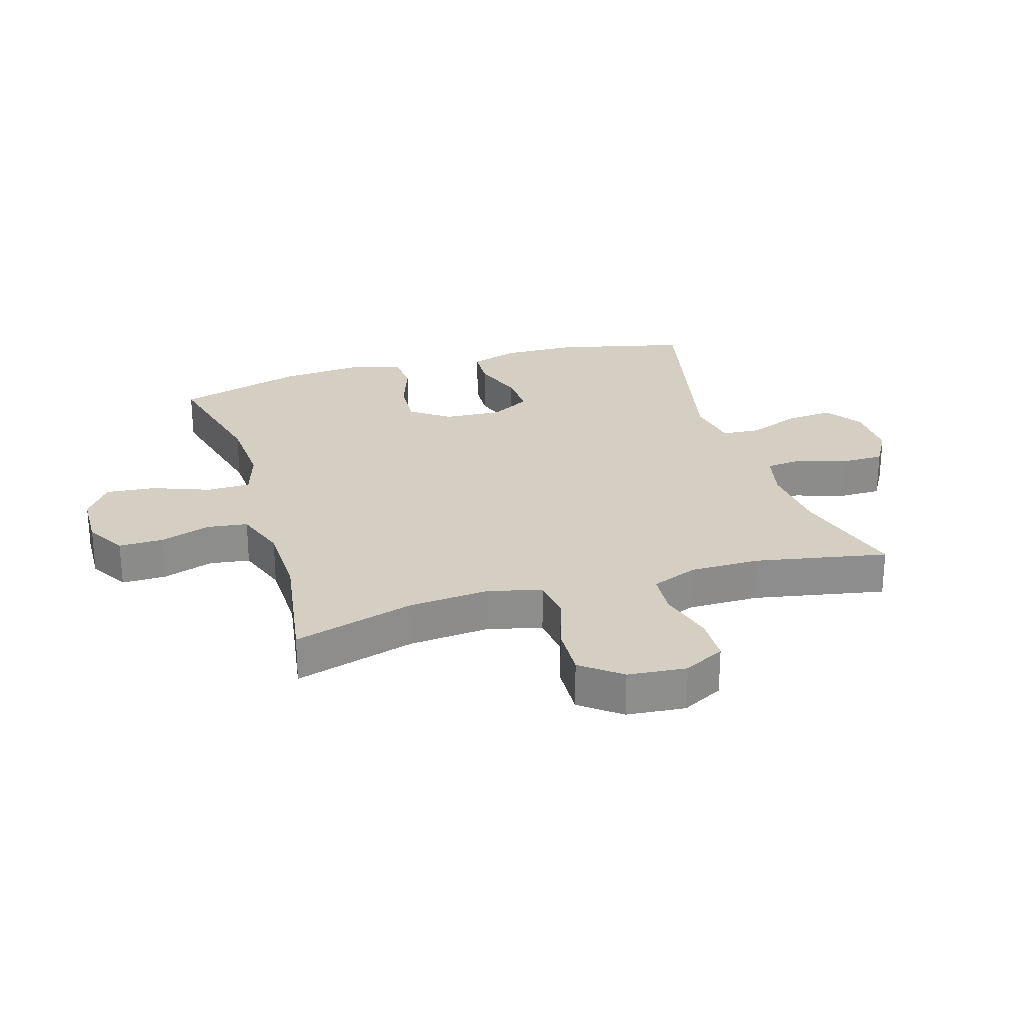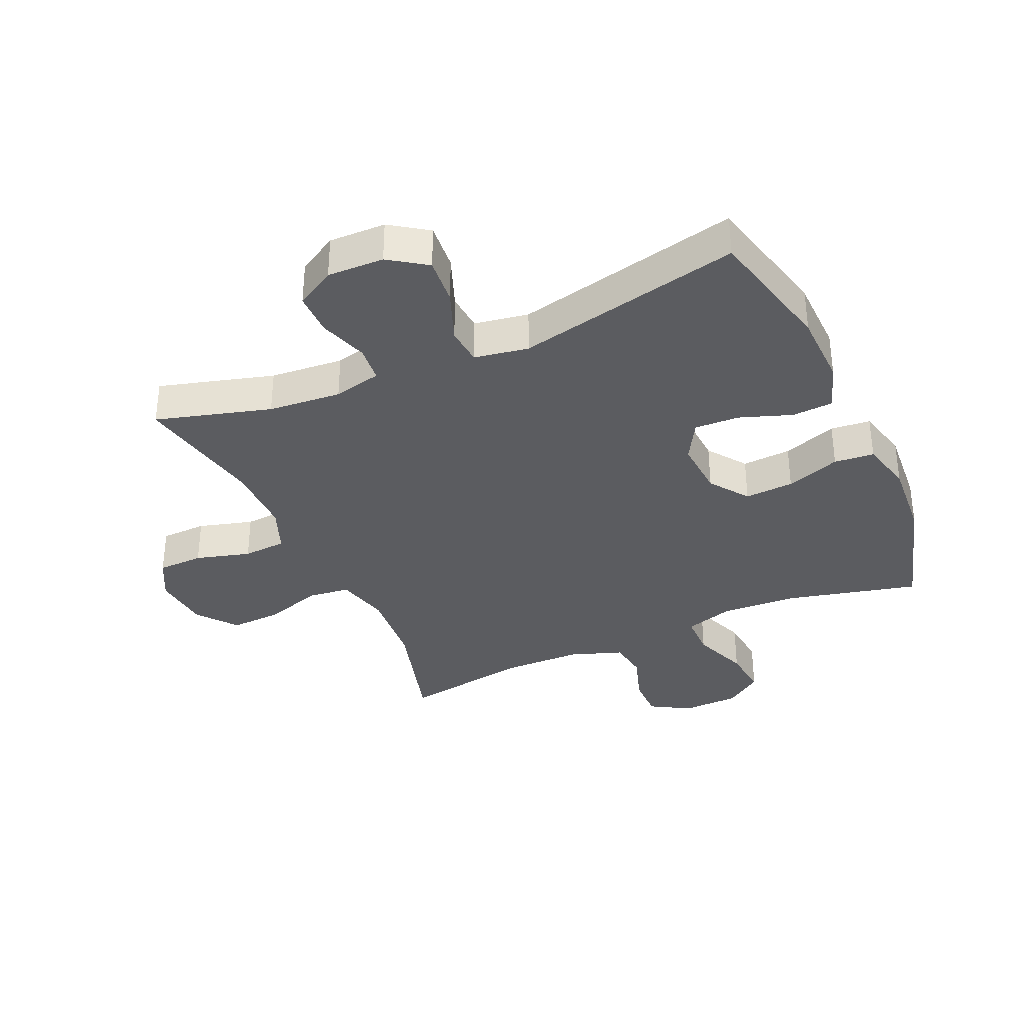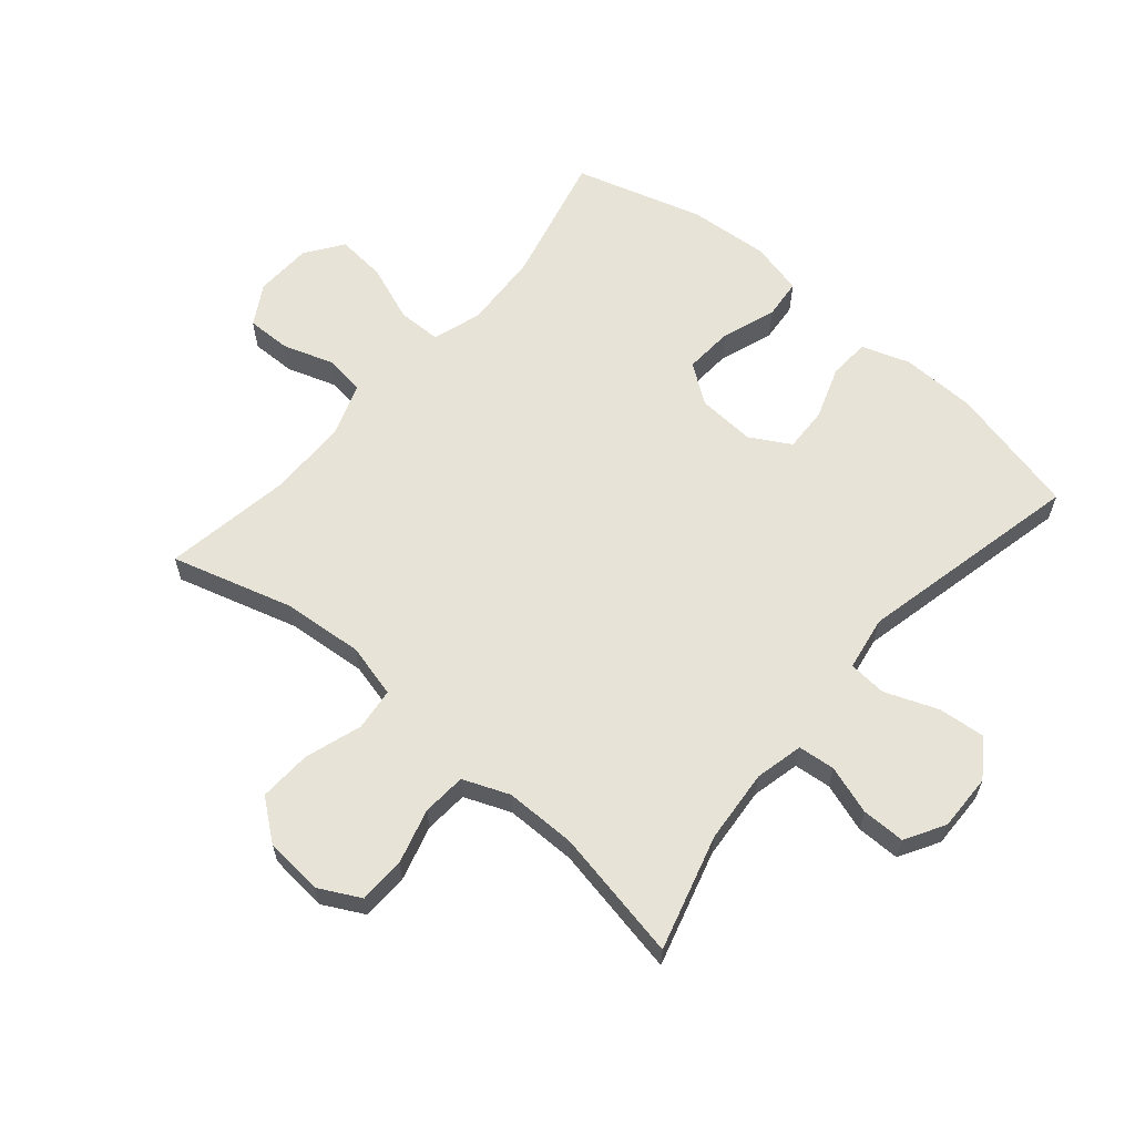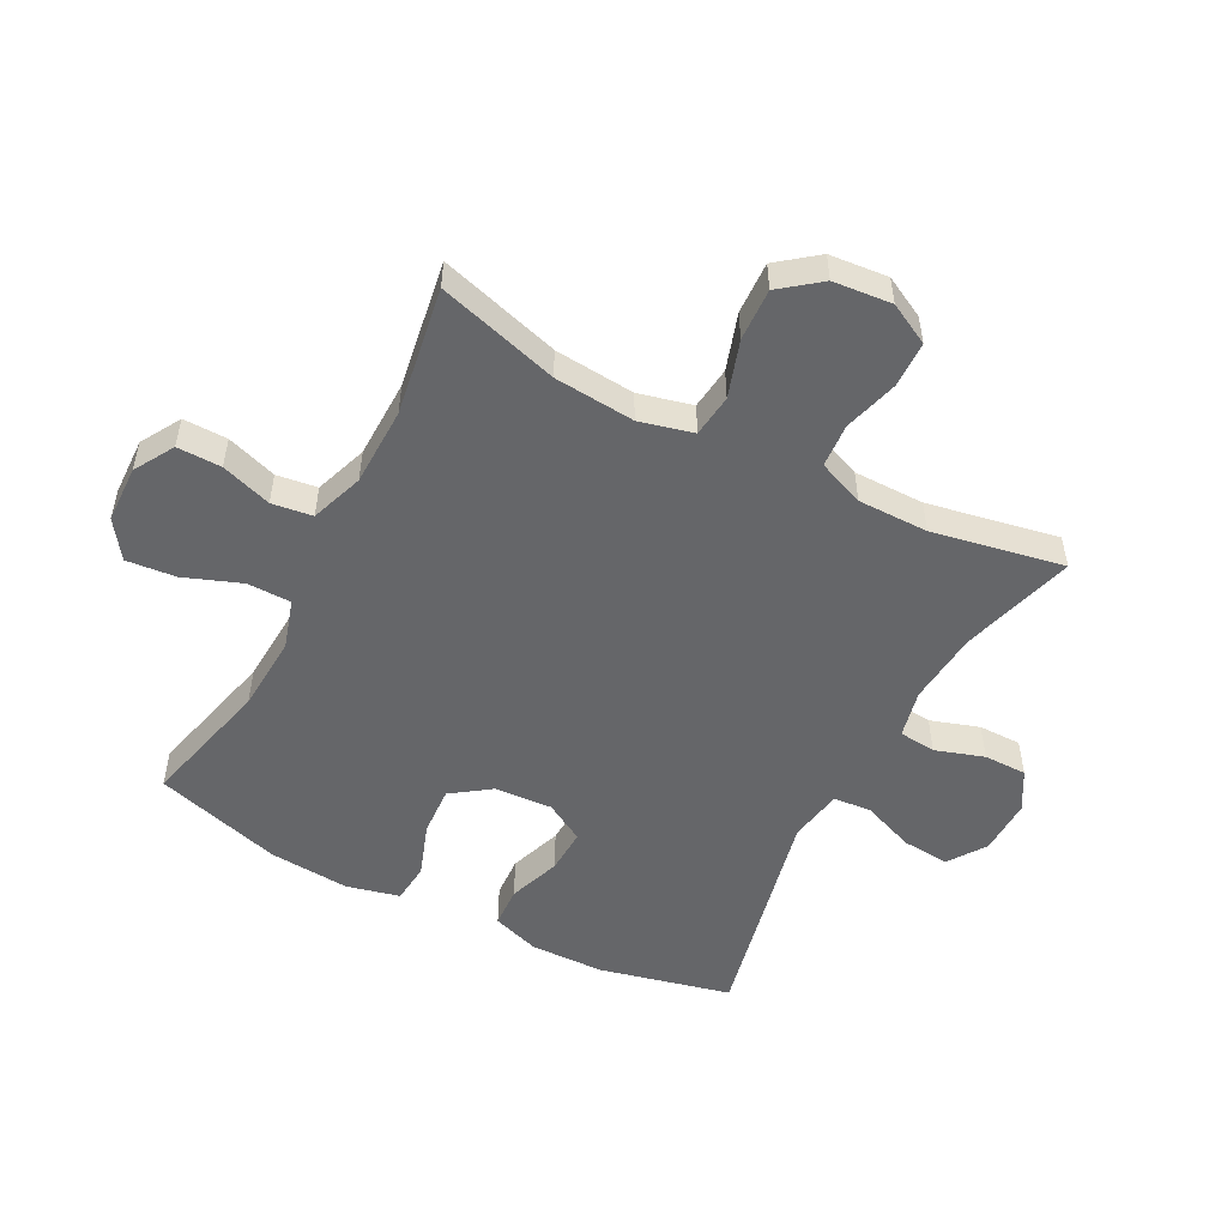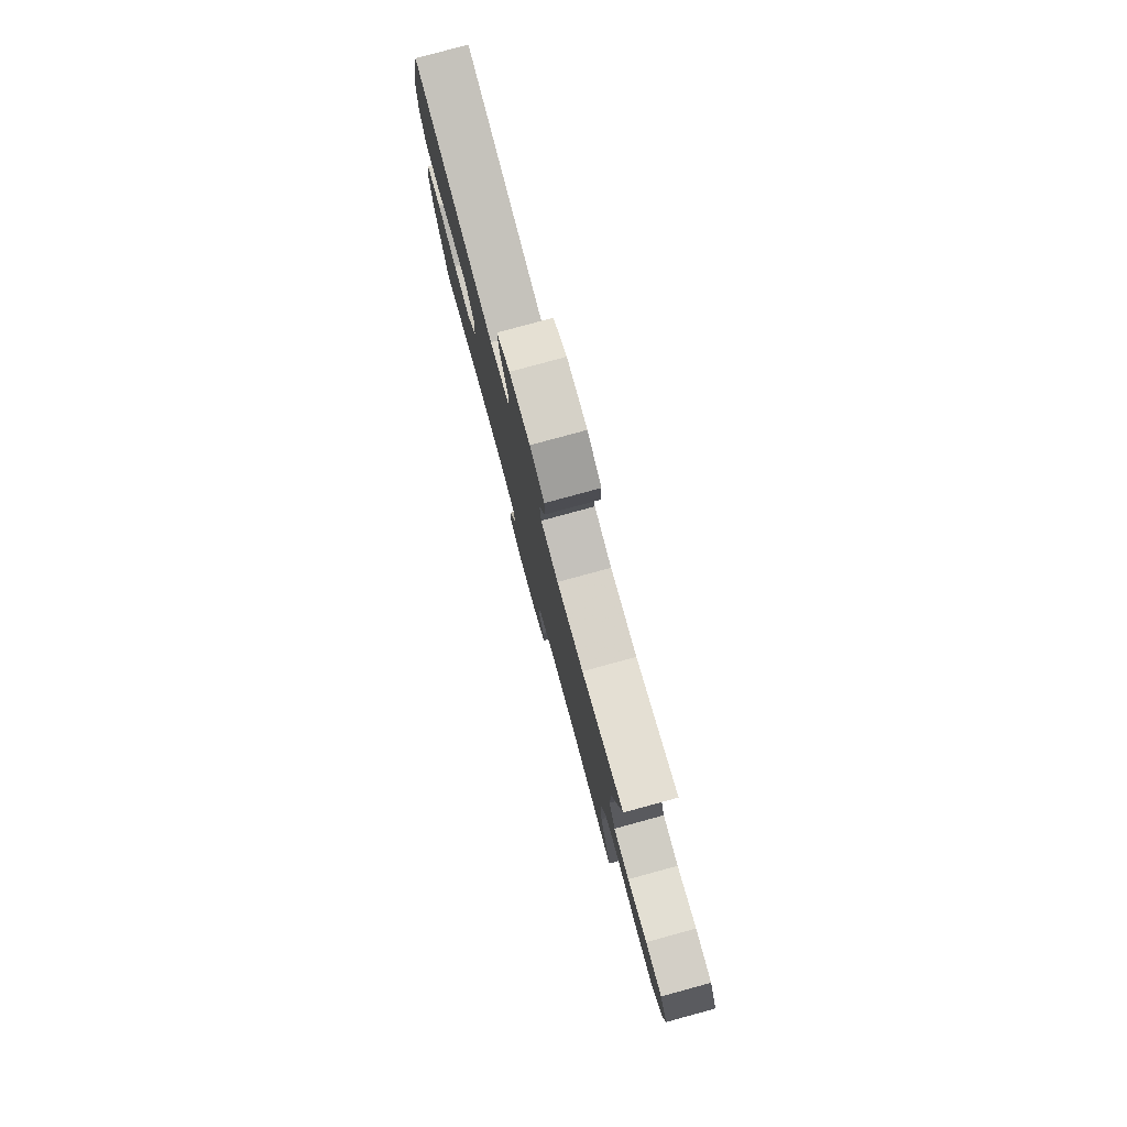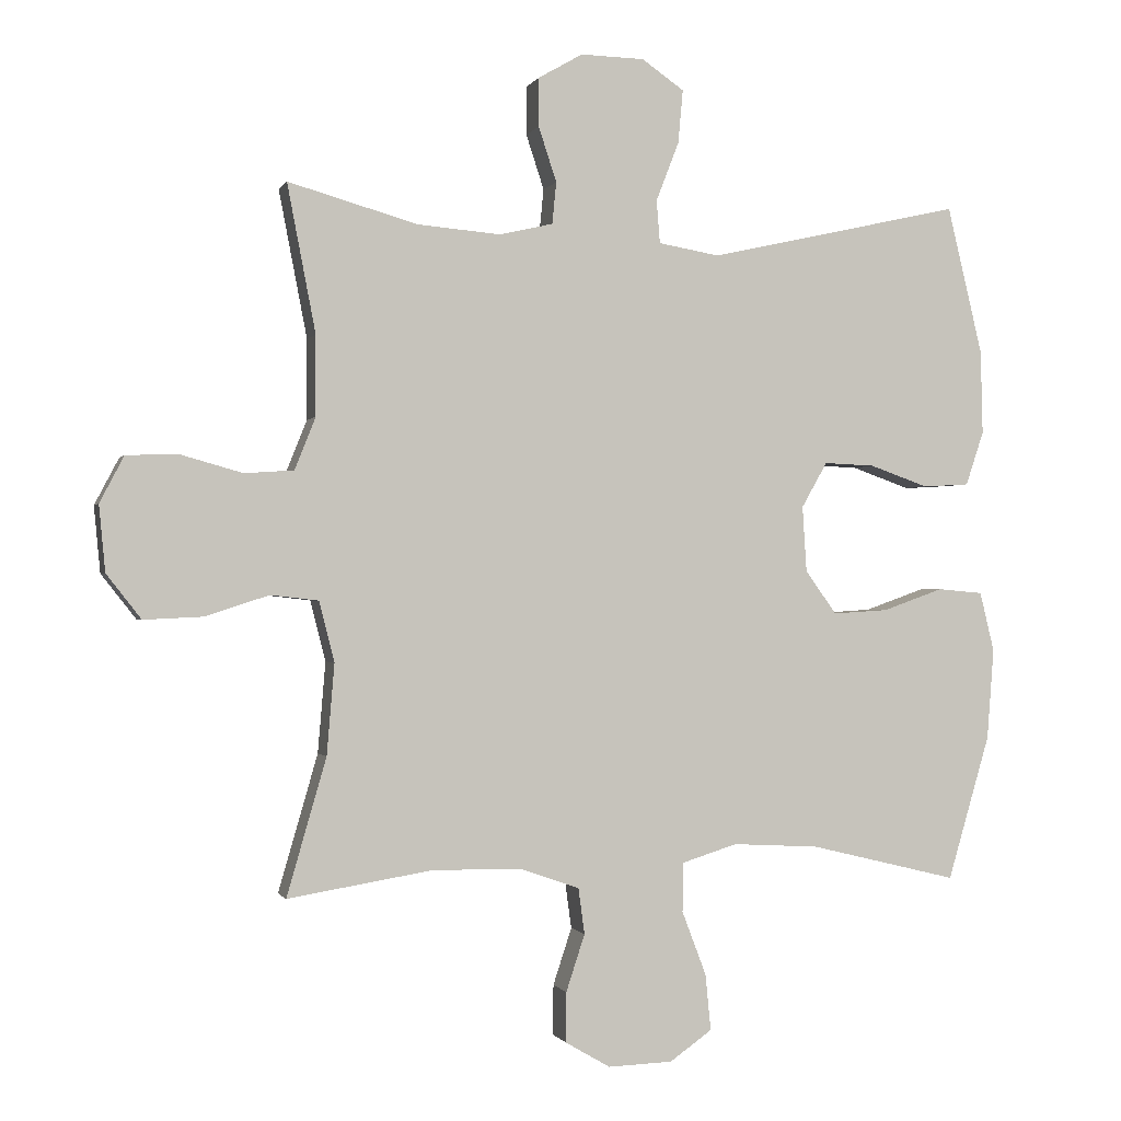
<metadata>
{"format":"obj","ext":"obj","renderer":"f3d","projection":"perspective","resolution":1024,"background":"white","views":[{"elev":25.8,"azim":-106.9,"up":"+Y"},{"elev":-34.9,"azim":24.1,"up":"+Y"},{"elev":61.8,"azim":-49.6,"up":"+Y"},{"elev":-51.8,"azim":-117.7,"up":"+Y"},{"elev":80.0,"azim":-105.2,"up":"+Z"},{"elev":-0.6,"azim":-15.5,"up":"+Z"}]}
</metadata>
<code>
v -0.5 0.07 -0.5
v -0.443 0.07 -0.303
v -0.432 0.07 -0.172
v -0.454 0.07 -0.085
v -0.523 0.07 -0.077
v -0.615 0.07 -0.107
v -0.7 0.07 -0.111
v -0.75 0.07 -0.047
v -0.759 0.07 0.048
v -0.724 0.07 0.115
v -0.649 0.07 0.117
v -0.56 0.07 0.092
v -0.489 0.07 0.097
v -0.459 0.07 0.172
v -0.459 0.07 0.287
v -0.5 0.07 0.5
v -0.313 0.07 0.447
v -0.194 0.07 0.437
v -0.116 0.07 0.455
v -0.11 0.07 0.515
v -0.136 0.07 0.594
v -0.136 0.07 0.664
v -0.072 0.07 0.701
v 0.02 0.07 0.699
v 0.081 0.07 0.657
v 0.074 0.07 0.58
v 0.041 0.07 0.495
v 0.046 0.07 0.433
v 0.134 0.07 0.418
v 0.5 0.07 0.5
v 0.551 0.07 0.287
v 0.554 0.07 0.166
v 0.528 0.07 0.088
v 0.461 0.07 0.084
v 0.376 0.07 0.114
v 0.303 0.07 0.117
v 0.266 0.07 0.052
v 0.272 0.07 -0.042
v 0.317 0.07 -0.105
v 0.397 0.07 -0.1
v 0.485 0.07 -0.069
v 0.55 0.07 -0.075
v 0.571 0.07 -0.161
v 0.561 0.07 -0.292
v 0.5 0.07 -0.5
v 0.286 0.07 -0.448
v 0.161 0.07 -0.441
v 0.081 0.07 -0.466
v 0.08 0.07 -0.537
v 0.115 0.07 -0.629
v 0.123 0.07 -0.71
v 0.062 0.07 -0.753
v -0.031 0.07 -0.756
v -0.096 0.07 -0.718
v -0.095 0.07 -0.646
v -0.068 0.07 -0.564
v -0.077 0.07 -0.498
v -0.163 0.07 -0.468
v -0.291 0.07 -0.466
v -0.5 0 -0.5
v -0.443 0 -0.303
v -0.432 0 -0.172
v -0.454 0 -0.085
v -0.523 0 -0.077
v -0.615 0 -0.107
v -0.7 0 -0.111
v -0.75 0 -0.047
v -0.759 0 0.048
v -0.724 0 0.115
v -0.649 0 0.117
v -0.56 0 0.092
v -0.489 0 0.097
v -0.459 0 0.172
v -0.459 0 0.287
v -0.5 0 0.5
v -0.313 0 0.447
v -0.194 0 0.437
v -0.116 0 0.455
v -0.11 0 0.515
v -0.136 0 0.594
v -0.136 0 0.664
v -0.072 0 0.701
v 0.02 0 0.699
v 0.081 0 0.657
v 0.074 0 0.58
v 0.041 0 0.495
v 0.046 0 0.433
v 0.134 0 0.418
v 0.5 0 0.5
v 0.551 0 0.287
v 0.554 0 0.166
v 0.528 0 0.088
v 0.461 0 0.084
v 0.376 0 0.114
v 0.303 0 0.117
v 0.266 0 0.052
v 0.272 0 -0.042
v 0.317 0 -0.105
v 0.397 0 -0.1
v 0.485 0 -0.069
v 0.55 0 -0.075
v 0.571 0 -0.161
v 0.561 0 -0.292
v 0.5 0 -0.5
v 0.286 0 -0.448
v 0.161 0 -0.441
v 0.081 0 -0.466
v 0.08 0 -0.537
v 0.115 0 -0.629
v 0.123 0 -0.71
v 0.062 0 -0.753
v -0.031 0 -0.756
v -0.096 0 -0.718
v -0.095 0 -0.646
v -0.068 0 -0.564
v -0.077 0 -0.498
v -0.163 0 -0.468
v -0.291 0 -0.466
f 53 54 55 56
f 53 56 57
f 52 53 57
f 49 50 51 52
f 48 49 52 57
f 47 48 57 58
f 43 44 45 46
f 43 46 47
f 40 41 42 43
f 39 40 43 47
f 38 39 47 58
f 32 33 34 35
f 32 35 36
f 29 30 31 32
f 28 29 32 36
f 24 25 26 27
f 24 27 28
f 23 24 28
f 20 21 22 23
f 19 20 23 28
f 18 19 28 36
f 15 16 17
f 14 15 17 18
f 13 14 18 36
f 9 10 11 12
f 5 6 7 8
f 4 5 8 9
f 59 1 2
f 59 2 3
f 37 38 58 59
f 37 59 3 4
f 12 13 36 37
f 4 9 12 37
f 115 114 113 112
f 116 115 112
f 116 112 111
f 111 110 109 108
f 116 111 108 107
f 117 116 107 106
f 105 104 103 102
f 106 105 102
f 102 101 100 99
f 106 102 99 98
f 117 106 98 97
f 94 93 92 91
f 95 94 91
f 91 90 89 88
f 95 91 88 87
f 86 85 84 83
f 87 86 83
f 87 83 82
f 82 81 80 79
f 87 82 79 78
f 95 87 78 77
f 76 75 74
f 77 76 74 73
f 95 77 73 72
f 71 70 69 68
f 67 66 65 64
f 68 67 64 63
f 61 60 118
f 62 61 118
f 118 117 97 96
f 63 62 118 96
f 96 95 72 71
f 96 71 68 63
f 1 60 61 2
f 2 61 62 3
f 3 62 63 4
f 4 63 64 5
f 5 64 65 6
f 6 65 66 7
f 7 66 67 8
f 8 67 68 9
f 9 68 69 10
f 10 69 70 11
f 11 70 71 12
f 12 71 72 13
f 13 72 73 14
f 14 73 74 15
f 15 74 75 16
f 16 75 76 17
f 17 76 77 18
f 18 77 78 19
f 19 78 79 20
f 20 79 80 21
f 21 80 81 22
f 22 81 82 23
f 23 82 83 24
f 24 83 84 25
f 25 84 85 26
f 26 85 86 27
f 27 86 87 28
f 28 87 88 29
f 29 88 89 30
f 30 89 90 31
f 31 90 91 32
f 32 91 92 33
f 33 92 93 34
f 34 93 94 35
f 35 94 95 36
f 36 95 96 37
f 37 96 97 38
f 38 97 98 39
f 39 98 99 40
f 40 99 100 41
f 41 100 101 42
f 42 101 102 43
f 43 102 103 44
f 44 103 104 45
f 45 104 105 46
f 46 105 106 47
f 47 106 107 48
f 48 107 108 49
f 49 108 109 50
f 50 109 110 51
f 51 110 111 52
f 52 111 112 53
f 53 112 113 54
f 54 113 114 55
f 55 114 115 56
f 56 115 116 57
f 57 116 117 58
f 58 117 118 59
f 59 118 60 1

</code>
